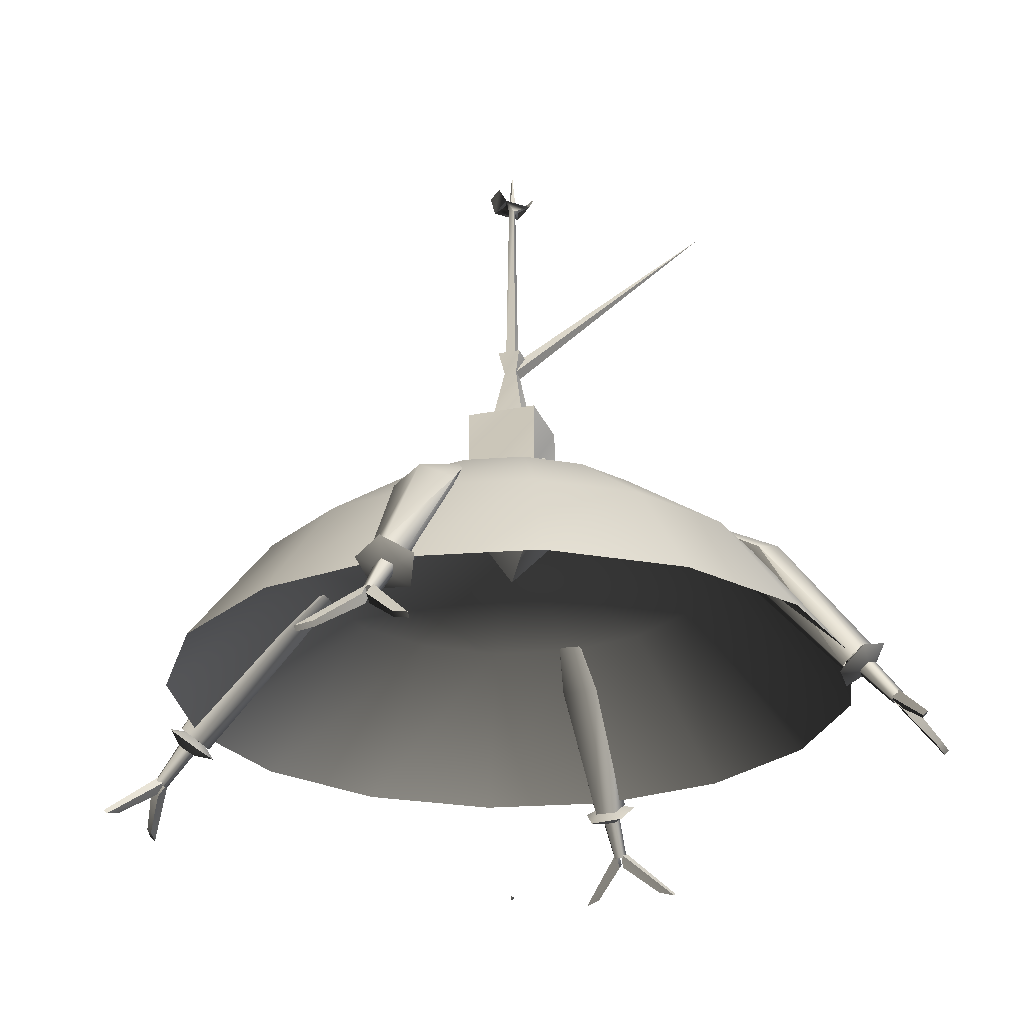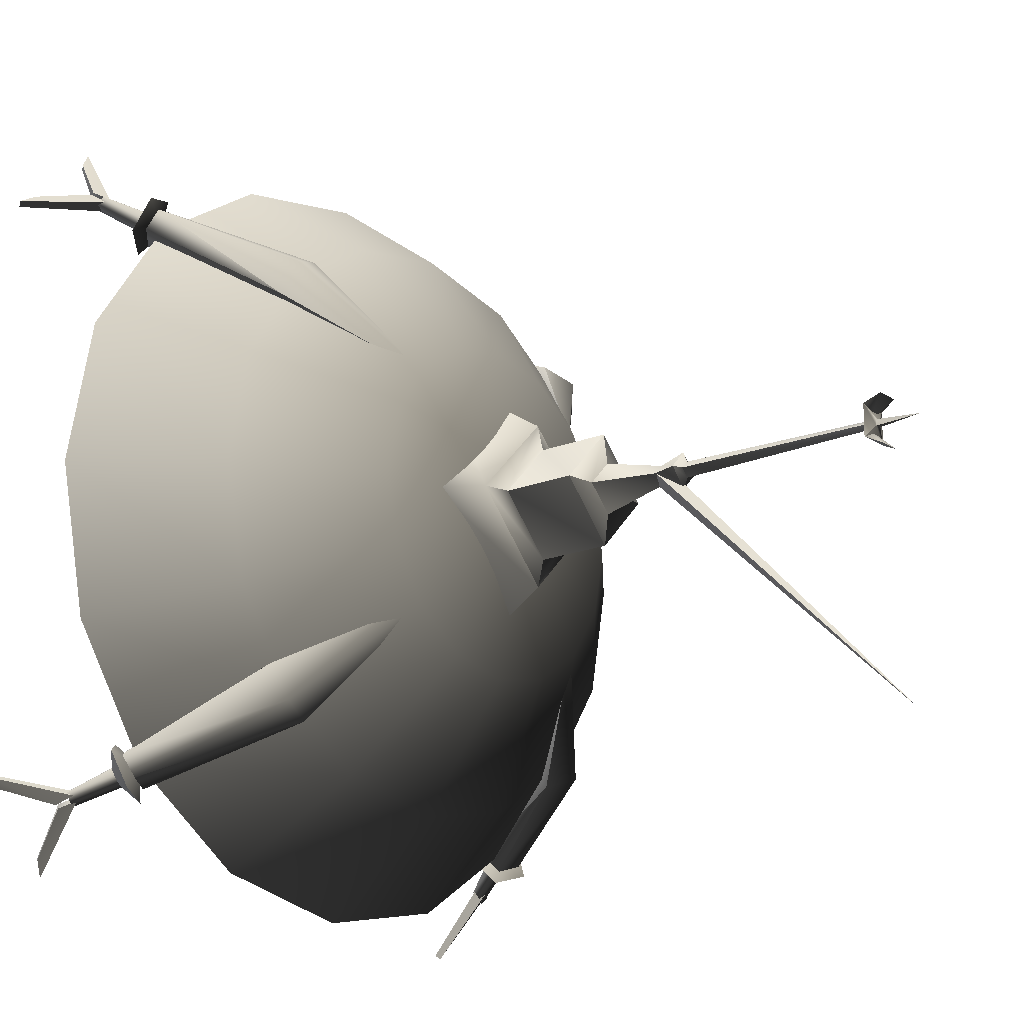
<metadata>
{"format":"obj","ext":"obj","renderer":"f3d","projection":"perspective","resolution":1024,"background":"white","views":[{"elev":-26.1,"azim":63.0,"up":"+Y"},{"elev":-17.8,"azim":128.5,"up":"+Z"}]}
</metadata>
<code>
v  -5.397 -2.422 -6.773
v  -6.403 -2.065 -6.403
v  -3.379 0.06299 -3.379
v  -5.995 -3 -5.144
v  -5.144 -3 -5.995
v  -7.985 -6.602 -7.523
v  -7.48 -6.602 -8.027
v  -7.74 -6.135 -8.582
v  -8.363 -5.85 -8.368
v  -6.773 -2.422 -5.397
v  -8.557 -6.135 -7.765
v  -7.269 -6.887 -8.148
v  -7.655 -6.206 -8.94
v  -7.943 -6.132 -7.954
v  -8.275 -6.765 -8.335
v  -8.043 -6.962 -7.351
v  -8.908 -6.327 -7.65
v  -8.668 -5.86 -8.632
v  -6.636 -4.699 -6.954
v  -6.836 -4.347 -7.364
v  -7.071 -4.472 -6.952
v  -7.037 -4.738 -6.541
v  -7.361 -4.167 -7.204
v  -7.485 -4.409 -6.696
v  -8.581 -7.865 -8.933
v  -8.679 -7.692 -9.134
v  -8.936 -7.604 -9.056
v  -8.777 -7.884 -8.73
v  -8.997 -7.723 -8.806
v  -8.535 -8.998 -10.43
v  -8.232 -9.122 -10.87
v  -8.573 -7.728 -8.844
v  -8.82 -8.157 -9.08
v  -8.338 -9.003 -10.98
v  -8.753 -7.524 -9.026
v  -8.64 -8.878 -10.54
v  -9.001 -7.953 -9.262
v  -10.34 -8.933 -8.939
v  -10.8 -9.084 -8.674
v  -8.881 -7.522 -8.891
v  -9.082 -7.949 -9.171
v  -10.7 -9.204 -8.566
v  -8.706 -7.727 -8.705
v  -10.24 -9.052 -8.83
v  -8.907 -8.154 -8.985
v  -6.773 -2.422 5.397
v  -6.403 -2.065 6.403
v  -3.379 0.06299 3.379
v  -5.144 -3 5.995
v  -5.995 -3 5.144
v  -8.582 -6.135 7.74
v  -8.368 -5.85 8.363
v  -7.523 -6.602 7.985
v  -8.027 -6.602 7.48
v  -5.397 -2.422 6.773
v  -7.765 -6.135 8.557
v  -6.954 -4.699 6.636
v  -7.364 -4.347 6.836
v  -6.952 -4.472 7.071
v  -7.204 -4.167 7.361
v  -8.933 -7.865 8.581
v  -9.134 -7.692 8.679
v  -9.056 -7.604 8.936
v  -6.541 -4.738 7.037
v  -6.696 -4.409 7.485
v  -8.73 -7.884 8.777
v  -8.806 -7.723 8.997
v  -10.43 -8.998 8.535
v  -10.87 -9.122 8.232
v  -8.844 -7.728 8.573
v  -9.08 -8.157 8.82
v  -10.98 -9.003 8.338
v  -9.026 -7.524 8.753
v  -10.54 -8.878 8.64
v  -9.262 -7.953 9.001
v  -8.939 -8.933 10.34
v  -8.674 -9.084 10.8
v  -8.891 -7.522 8.881
v  -9.171 -7.949 9.082
v  -8.566 -9.204 10.7
v  -8.705 -7.727 8.706
v  -8.83 -9.052 10.24
v  -8.985 -8.154 8.906
v  -8.148 -6.887 7.269
v  -8.94 -6.206 7.655
v  -7.954 -6.132 7.943
v  -8.335 -6.765 8.275
v  -7.351 -6.962 8.043
v  -7.65 -6.327 8.908
v  -8.632 -5.86 8.668
v  5.397 -2.422 6.773
v  6.403 -2.065 6.403
v  3.379 0.06299 3.379
v  7.74 -6.135 8.582
v  8.363 -5.85 8.368
v  7.985 -6.602 7.523
v  7.48 -6.602 8.027
v  5.144 -3 5.995
v  5.995 -3 5.144
v  6.773 -2.422 5.397
v  8.557 -6.135 7.765
v  6.636 -4.699 6.954
v  6.836 -4.347 7.364
v  7.071 -4.472 6.952
v  7.037 -4.738 6.541
v  8.581 -7.865 8.933
v  8.679 -7.692 9.134
v  7.361 -4.167 7.204
v  8.936 -7.604 9.056
v  8.777 -7.884 8.73
v  7.485 -4.409 6.696
v  8.997 -7.723 8.806
v  8.534 -8.998 10.43
v  8.232 -9.122 10.87
v  8.573 -7.728 8.844
v  8.82 -8.157 9.08
v  8.64 -8.878 10.54
v  9.001 -7.953 9.262
v  8.753 -7.524 9.026
v  8.338 -9.003 10.98
v  10.34 -8.933 8.939
v  10.8 -9.084 8.674
v  8.881 -7.522 8.891
v  9.082 -7.949 9.171
v  10.7 -9.204 8.566
v  8.706 -7.727 8.705
v  10.24 -9.052 8.83
v  8.906 -8.154 8.985
v  7.269 -6.887 8.148
v  7.655 -6.206 8.94
v  7.943 -6.132 7.954
v  8.275 -6.765 8.335
v  8.043 -6.962 7.351
v  8.908 -6.327 7.65
v  8.668 -5.86 8.632
v  6.773 -2.422 -5.397
v  6.403 -2.065 -6.403
v  3.379 0.06299 -3.379
v  5.144 -3 -5.995
v  5.995 -3 -5.144
v  8.582 -6.135 -7.74
v  8.368 -5.85 -8.363
v  7.523 -6.602 -7.985
v  8.027 -6.602 -7.48
v  5.397 -2.422 -6.773
v  7.765 -6.135 -8.557
v  6.954 -4.699 -6.636
v  7.364 -4.347 -6.836
v  6.952 -4.472 -7.071
v  6.541 -4.738 -7.037
v  7.204 -4.167 -7.361
v  6.696 -4.409 -7.485
v  8.933 -7.865 -8.581
v  9.134 -7.692 -8.679
v  9.056 -7.604 -8.936
v  8.73 -7.884 -8.777
v  8.806 -7.723 -8.997
v  10.43 -8.998 -8.534
v  10.87 -9.122 -8.232
v  8.844 -7.728 -8.573
v  9.08 -8.157 -8.82
v  10.98 -9.003 -8.338
v  9.026 -7.524 -8.753
v  10.54 -8.878 -8.64
v  9.262 -7.953 -9.001
v  8.939 -8.933 -10.34
v  8.674 -9.084 -10.8
v  8.891 -7.522 -8.881
v  9.171 -7.949 -9.082
v  8.566 -9.204 -10.7
v  8.705 -7.727 -8.706
v  8.83 -9.052 -10.24
v  8.985 -8.154 -8.906
v  8.148 -6.887 -7.269
v  8.94 -6.206 -7.655
v  7.954 -6.132 -7.943
v  8.335 -6.765 -8.275
v  7.351 -6.962 -8.043
v  7.65 -6.327 -8.908
v  8.632 -5.86 -8.668
v  4.559 0.1102 1.896
v  4.935 0.1102 0.007154
v  0 1.073 0.007153
v  4.559 0.1102 -1.881
v  3.49 0.1102 -3.482
v  1.889 0.1102 -4.552
v  -1e-06 0.1102 -4.928
v  -1.889 0.1102 -4.552
v  3.49 0.1102 3.497
v  -3.49 0.1102 -3.482
v  -4.559 0.1102 -1.881
v  -4.935 0.1102 0.007155
v  -4.559 0.1102 1.896
v  -3.49 0.1102 3.497
v  1.889 0.1102 4.566
v  -1.889 0.1102 4.566
v  1e-06 0.1102 4.942
v  -8.548 -2.521 0.007157
v  -7.897 -2.521 3.278
v  -6.044 -2.521 6.051
v  -3.271 -2.521 7.904
v  2e-06 -2.521 8.555
v  3.271 -2.521 7.904
v  -4.292 -6.116 10.37
v  1e-06 -6.116 11.22
v  -7.931 -6.116 7.938
v  -4.841 -1.804 4.848
v  -2.62 -1.804 6.332
v  -6.325 -1.804 2.627
v  -10.36 -6.116 4.299
v  0 -0.1991 0.007157
v  1e-06 -1.804 6.853
v  4.292 -6.116 10.37
v  2.62 -1.804 6.332
v  7.931 -6.116 7.938
v  6.044 -2.521 6.051
v  4.841 -1.804 4.848
v  10.36 -6.116 4.299
v  7.897 -2.521 3.278
v  6.325 -1.804 2.627
v  6.846 -1.804 0.007155
v  11.22 -6.116 0.007156
v  8.548 -2.521 0.007155
v  7.897 -2.521 -3.264
v  10.36 -6.116 -4.285
v  6.044 -2.521 -6.037
v  6.325 -1.804 -2.613
v  7.931 -6.116 -7.924
v  3.271 -2.521 -7.89
v  4.841 -1.804 -4.834
v  4.292 -6.116 -10.35
v  2.62 -1.804 -6.318
v  -4e-06 -6.116 -11.21
v  -2e-06 -1.804 -6.839
v  -4.292 -6.116 -10.35
v  -2.62 -1.804 -6.318
v  -3.271 -2.521 -7.89
v  -7.931 -6.116 -7.924
v  -6.044 -2.521 -6.037
v  -4.841 -1.804 -4.834
v  -10.36 -6.116 -4.285
v  -7.897 -2.521 -3.264
v  -11.22 -6.116 0.007158
v  -6.846 -1.804 0.007157
v  -6.325 -1.804 -2.613
v  -3e-06 -2.521 -8.54
v  0.001288 6.05 0.1979
v  0.2775 5.855 0.002545
v  0.000591 13.69 -7.833
v  0.001287 5.66 -0.1928
v  -0.275 5.855 0.002545
v  -0.000619 13.52 -7.662
v  -0.000618 13.52 -7.662
v  -0.000618 13.52 -7.662
v  -0.000618 13.52 -7.662
v  -0.000618 13.52 -7.662
v  -0.000617 13.52 -7.662
v  2.39 1.502 -1e-06
v  0 1.502 -2.425
v  0 1.687 -1.65
v  1.625 1.687 -1e-06
v  -2.39 1.502 0
v  -1.625 1.687 0
v  1e-06 1.502 2.425
v  1e-06 1.687 1.65
v  1.625 3.873 -1e-06
v  1e-06 3.873 -1.65
v  1e-06 3.992 -0.7517
v  0.7407 3.992 -1e-06
v  -0.7407 3.992 -1e-06
v  -1.625 3.873 -1e-06
v  1e-06 3.992 0.7517
v  1e-06 3.873 1.65
v  -0.08921 12.83 0.08839
v  0.0884 12.83 0.08921
v  5e-06 14.12 -4e-06
v  -0.4653 12.68 0.4611
v  -0.3506 13.15 0.6932
v  0.3442 13.15 0.6964
v  0.4611 12.68 0.4653
v  5e-06 12.56 0.1256
v  0.1256 12.56 -4e-06
v  0.4653 12.68 -0.4611
v  0.2332 6.717 -2e-06
v  5e-06 12.56 -0.1256
v  2e-06 6.717 -0.2332
v  0.5253 6.598 -2e-06
v  2e-06 6.598 -0.5293
v  0.2909 5.848 -2e-06
v  2e-06 5.848 -0.2909
v  2e-06 5.848 0.2909
v  2e-06 6.598 0.5293
v  2e-06 6.717 0.2332
v  3.159 0.2804 0
v  1.579 0.2804 -1.603
v  0 0.2804 -3.206
v  0.08922 12.83 -0.0884
v  -1.579 0.2804 -1.603
v  -3.159 0.2804 0
v  -0.2909 5.848 -2e-06
v  -0.5253 6.598 -2e-06
v  -0.2332 6.717 -2e-06
v  -0.1256 12.56 -4e-06
v  -0.4611 12.68 -0.4653
v  -0.3442 13.15 -0.6964
v  0.3506 13.15 -0.6932
v  -0.08839 12.83 -0.08922
v  -1.579 0.2804 1.603
v  0 0.2804 3.206
v  1.579 0.2804 1.603
v  -0.000618 13.52 -0.002742
v  -0.000617 13.52 -0.002743
v  -0.000617 13.52 -0.002742
v  -0.000617 13.52 -0.002742
v  -0.000617 13.52 -0.002741
v  -0.000616 13.52 -0.002742
v  1.974 0.01724 0.006667
v  -0.00452 0.01724 1.985
v  -1e-06 -2.076 0.01119
v  -1.974 0.01724 0.01571
v  0.004521 0.01724 -1.963
v  4.095 -3.309 -4.121
v  4.095 -3.309 -4.121
v  4.095 -3.309 -4.121
v  4.095 -3.309 -4.121
v  4.095 -3.309 -4.121
v  4.095 -3.309 -4.121
v  2.695 -2.377 -2.73
v  2.695 -2.377 -2.73
v  2.695 -2.377 -2.73
v  2.695 -2.377 -2.73
v  2.695 -2.377 -2.73
v  2.695 -2.377 -2.73
v  1.337 -1.688 -1.346
v  1.337 -1.688 -1.346
v  1.337 -1.688 -1.346
v  1.337 -1.688 -1.346
v  1.337 -1.688 -1.346
v  1.337 -1.688 -1.346
v  -4.086 -3.309 -4.129
v  -4.086 -3.309 -4.129
v  -4.086 -3.309 -4.129
v  -4.086 -3.309 -4.129
v  -4.086 -3.309 -4.129
v  -4.086 -3.309 -4.129
v  -2.707 -2.377 -2.718
v  -2.707 -2.377 -2.718
v  -2.707 -2.377 -2.718
v  -2.707 -2.377 -2.718
v  -2.707 -2.377 -2.718
v  -2.707 -2.377 -2.718
v  -1.334 -1.688 -1.348
v  -1.334 -1.688 -1.348
v  -1.334 -1.688 -1.348
v  -1.334 -1.688 -1.348
v  -1.334 -1.688 -1.348
v  -1.334 -1.688 -1.348
v  -4.108 -3.309 4.108
v  -4.108 -3.309 4.108
v  -4.108 -3.309 4.108
v  -4.108 -3.309 4.108
v  -4.108 -3.309 4.108
v  -4.108 -3.309 4.108
v  -2.704 -2.377 2.722
v  -2.704 -2.377 2.722
v  -2.704 -2.377 2.722
v  -2.704 -2.377 2.722
v  -2.704 -2.377 2.722
v  -2.704 -2.377 2.722
v  -1.341 -1.688 1.341
v  -1.341 -1.688 1.341
v  -1.341 -1.688 1.341
v  -1.341 -1.688 1.341
v  -1.341 -1.688 1.341
v  -1.341 -1.688 1.341
v  4.088 -3.309 4.127
v  4.088 -3.309 4.127
v  4.088 -3.309 4.127
v  4.088 -3.309 4.127
v  4.088 -3.309 4.127
v  4.088 -3.309 4.127
v  2.709 -2.377 2.717
v  2.709 -2.377 2.717
v  2.709 -2.377 2.717
v  2.709 -2.377 2.717
v  2.709 -2.377 2.717
v  2.709 -2.377 2.717
v  1.335 -1.688 1.348
v  1.335 -1.688 1.348
v  1.335 -1.688 1.348
v  1.335 -1.688 1.348
v  1.335 -1.688 1.348
v  1.335 -1.688 1.348
v  0.09428 -12.94 0.03333
v  0 -12.94 -0.1
v  -0.04714 -12.86 0.03333
v  -0.04714 -13.02 0.03333
g frm-tractr1
f 1 2 3
f 4 5 3
f 6 5 4
f 6 7 5
f 2 1 8
f 2 8 9
f 5 1 3
f 7 8 1
f 7 1 5
f 10 4 3
f 11 4 10
f 11 6 4
f 7 6 11
f 7 11 9
f 7 9 8
f 2 10 3
f 10 2 9
f 10 9 11
g frm-tractr1b
f 12 13 14
f 13 12 15
f 16 12 14
f 12 16 15
f 17 16 14
f 16 17 15
f 18 17 14
f 17 18 15
f 13 18 14
f 18 13 15
g frm-tractr1a
f 19 20 21
f 22 19 21
f 20 23 21
f 24 22 21
f 23 24 21
f 20 19 25
f 20 25 26
f 23 20 26
f 23 26 27
f 19 22 28
f 19 28 25
f 22 24 29
f 22 29 28
f 24 23 27
f 24 27 29
f 25 28 29
f 25 29 27
f 25 27 26
g frm-shield1b
f 30 31 32
f 30 32 33
f 31 34 35
f 31 35 32
f 36 34 31
f 36 31 30
f 34 36 37
f 36 30 33
f 36 33 37
f 34 37 35
f 33 35 37
f 33 32 35
g frm-shield1a
f 38 39 40
f 38 40 41
f 39 42 43
f 39 43 40
f 44 42 39
f 44 39 38
f 42 44 45
f 44 38 41
f 44 41 45
f 42 45 43
f 41 43 45
f 41 40 43
g frm-tractr4
f 46 47 48
f 49 50 48
f 47 46 51
f 47 51 52
f 53 54 50
f 53 50 49
f 50 46 48
f 54 51 46
f 54 46 50
f 55 49 48
f 54 53 56
f 54 56 52
f 54 52 51
f 56 53 49
f 56 49 55
f 47 55 48
f 55 47 52
f 55 52 56
g frm-tractr4a
f 57 58 59
f 58 60 59
f 58 57 61
f 58 61 62
f 60 58 62
f 60 62 63
f 64 57 59
f 65 64 59
f 60 65 59
f 57 64 66
f 57 66 61
f 64 65 67
f 64 67 66
f 65 60 63
f 65 63 67
f 61 66 67
f 61 67 63
f 61 63 62
g frm-shield4b
f 68 69 70
f 68 70 71
f 69 72 73
f 69 73 70
f 72 74 75
f 72 75 73
f 74 68 71
f 74 71 75
f 71 70 73
f 71 73 75
f 74 72 69
f 74 69 68
g frm-shield4a
f 76 77 78
f 76 78 79
f 77 80 81
f 77 81 78
f 80 82 83
f 80 83 81
f 82 76 79
f 82 79 83
f 79 78 81
f 79 81 83
f 82 80 77
f 82 77 76
g frm-tractr4b
f 84 85 86
f 85 84 87
f 88 84 86
f 84 88 87
f 89 88 86
f 88 89 87
f 90 89 86
f 89 90 87
f 85 90 86
f 90 85 87
g frm-tractr3
f 91 92 93
f 92 91 94
f 92 94 95
f 96 97 98
f 96 98 99
f 98 91 93
f 97 94 91
f 97 91 98
f 99 98 93
f 92 100 93
f 100 99 93
f 97 96 101
f 97 101 95
f 97 95 94
f 101 96 99
f 101 99 100
f 100 92 95
f 100 95 101
g frm-tractr3a
f 102 103 104
f 105 102 104
f 103 102 106
f 103 106 107
f 108 103 107
f 108 107 109
f 102 105 110
f 102 110 106
f 103 108 104
f 111 105 104
f 108 111 104
f 105 111 112
f 105 112 110
f 111 109 112
f 111 108 109
f 106 110 112
f 106 112 109
f 106 109 107
g frm-shield3b
f 113 114 115
f 113 115 116
f 117 113 116
f 117 114 113
f 117 116 118
f 116 115 119
f 116 119 118
f 117 120 114
f 114 120 119
f 114 119 115
f 120 117 118
f 120 118 119
g frm-shield3a
f 121 122 123
f 121 123 124
f 122 125 126
f 122 126 123
f 127 125 122
f 127 122 121
f 125 127 128
f 127 121 124
f 127 124 128
f 125 128 126
f 124 126 128
f 124 123 126
g frm-tractr3b
f 129 130 131
f 130 129 132
f 133 129 131
f 129 133 132
f 134 133 131
f 133 134 132
f 135 134 131
f 134 135 132
f 130 135 131
f 135 130 132
g frm-tractr2
f 136 137 138
f 139 140 138
f 137 136 141
f 137 141 142
f 143 144 140
f 143 140 139
f 140 136 138
f 144 141 136
f 144 136 140
f 145 139 138
f 145 137 142
f 145 142 146
f 146 143 139
f 146 139 145
f 137 145 138
g frm-tractr2a
f 147 148 149
f 150 147 149
f 148 151 149
f 152 150 149
f 151 152 149
f 148 147 153
f 148 153 154
f 151 148 154
f 151 154 155
f 147 150 156
f 147 156 153
f 150 152 157
f 150 157 156
f 152 151 155
f 152 155 157
f 153 156 157
f 153 157 155
f 153 155 154
g frm-shield2b
f 158 159 160
f 158 160 161
f 159 162 163
f 159 163 160
f 164 162 159
f 164 159 158
f 162 164 165
f 164 158 161
f 164 161 165
f 162 165 163
f 161 163 165
f 161 160 163
g frm-shield2a
f 166 167 168
f 166 168 169
f 167 170 171
f 167 171 168
f 172 170 167
f 172 167 166
f 170 172 173
f 172 166 169
f 172 169 173
f 170 173 171
f 169 171 173
f 169 168 171
g frm-tractr2b
f 174 175 176
f 175 174 177
f 178 174 176
f 174 178 177
f 179 178 176
f 178 179 177
f 180 179 176
f 179 180 177
f 175 180 176
f 180 175 177
g frm-fuselg
f 181 182 183
f 182 184 183
f 184 185 183
f 185 186 183
f 186 187 183
f 187 188 183
f 189 181 183
f 188 190 183
f 190 191 183
f 191 192 183
f 192 193 183
f 193 194 183
f 195 189 183
f 194 196 183
f 196 197 183
f 197 195 183
f 198 199 193
f 198 193 192
f 199 194 193
f 199 200 194
f 200 196 194
f 200 201 196
f 201 197 196
f 201 202 197
f 202 195 197
f 203 189 195
f 202 203 195
f 204 205 202
f 204 202 201
f 205 203 202
f 206 204 201
f 206 201 200
f 207 208 204
f 207 204 206
f 208 205 204
f 209 207 206
f 209 206 210
f 210 206 200
f 211 207 209
f 211 208 207
f 211 212 208
f 208 212 205
f 212 213 205
f 211 214 212
f 212 214 213
f 213 215 216
f 213 216 203
f 205 213 203
f 214 215 213
f 214 217 215
f 211 217 214
f 215 218 219
f 215 219 216
f 217 218 215
f 217 220 218
f 211 220 217
f 220 221 222
f 220 222 218
f 211 221 220
f 218 222 223
f 218 223 219
f 222 224 223
f 223 224 184
f 223 184 182
f 219 223 182
f 222 225 224
f 225 226 224
f 224 226 185
f 224 185 184
f 221 227 225
f 221 225 222
f 227 228 225
f 225 228 226
f 228 229 226
f 226 229 186
f 226 186 185
f 227 230 228
f 230 231 228
f 228 231 229
f 211 227 221
f 211 230 227
f 211 232 230
f 230 232 231
f 232 233 231
f 211 234 232
f 232 234 233
f 234 235 233
f 211 236 234
f 234 236 235
f 233 235 237
f 236 238 235
f 235 238 239
f 235 239 237
f 211 240 236
f 236 240 238
f 240 241 238
f 238 241 242
f 238 242 239
f 237 239 190
f 239 242 191
f 239 191 190
f 241 198 242
f 242 198 192
f 242 192 191
f 241 243 198
f 243 199 198
f 243 210 199
f 210 200 199
f 244 209 210
f 244 210 243
f 211 209 244
f 211 244 245
f 245 244 243
f 245 243 241
f 211 245 240
f 240 245 241
f 237 190 188
f 246 237 188
f 246 188 187
f 233 237 246
f 231 233 246
f 231 246 229
f 229 246 187
f 229 187 186
f 219 182 181
f 216 219 181
f 216 181 189
f 203 216 189
g frm-antenn2
f 247 248 249
f 248 250 249
f 250 251 249
f 251 247 249
g frm-SSa1_1
f 252 253 254
f 253 252 255
f 256 252 254
f 252 256 255
f 253 257 254
f 257 253 255
f 257 256 254
f 256 257 255
g frm-antenn1
f 258 259 260
f 258 260 261
f 259 262 263
f 259 263 260
f 262 264 265
f 262 265 263
f 264 258 261
f 264 261 265
f 266 267 268
f 266 268 269
f 267 270 268
f 267 271 270
f 271 272 270
f 271 273 272
f 273 269 272
f 273 266 269
f 274 275 276
f 277 278 279
f 277 279 280
f 281 280 279
f 281 279 278
f 281 282 280
f 282 283 280
f 284 285 282
f 284 286 285
f 287 286 284
f 287 288 286
f 289 288 287
f 289 290 288
f 269 290 289
f 291 289 287
f 272 269 289
f 272 289 291
f 269 268 290
f 291 287 292
f 292 287 284
f 293 284 282
f 292 284 293
f 293 282 281
f 281 278 277
f 294 295 296
f 294 296 259
f 294 259 258
f 261 260 267
f 261 267 266
f 282 285 283
f 280 283 297
f 280 297 275
f 275 297 276
f 296 298 299
f 296 299 262
f 296 262 259
f 260 263 271
f 260 271 267
f 268 270 300
f 268 300 290
f 290 300 301
f 270 291 300
f 300 291 292
f 300 292 301
f 290 301 288
f 288 301 302
f 288 302 286
f 286 302 303
f 286 303 285
f 303 277 304
f 285 303 304
f 302 281 303
f 302 293 281
f 301 293 302
f 301 292 293
f 303 281 277
f 270 272 291
f 285 304 305
f 285 305 306
f 283 305 304
f 285 306 283
f 283 306 305
f 297 307 276
f 304 307 297
f 304 297 283
f 265 261 266
f 265 266 273
f 299 308 309
f 299 309 264
f 299 264 262
f 263 265 273
f 263 273 271
f 304 277 274
f 304 274 307
f 307 274 276
f 310 294 258
f 310 258 264
f 310 264 309
f 280 275 274
f 280 274 277
g frm-SSa6
f 311 312 313
f 312 311 314
f 315 311 313
f 311 315 314
f 312 316 313
f 316 312 314
f 316 315 313
f 315 316 314
g frm-beacon
f 317 318 319
f 320 321 319
f 317 319 321
f 318 320 319
g frm-SSa1
f 322 323 324
f 323 322 325
f 326 322 324
f 322 326 325
f 323 327 324
f 327 323 325
f 327 326 324
f 326 327 325
g frm-SSa2
f 328 329 330
f 329 328 331
f 332 328 330
f 328 332 331
f 329 333 330
f 333 329 331
f 333 332 330
f 332 333 331
g frm-SSa5
f 334 335 336
f 335 334 337
f 338 334 336
f 334 338 337
f 335 339 336
f 339 335 337
f 339 338 336
f 338 339 337
g frm-SSb1
f 340 341 342
f 341 340 343
f 344 340 342
f 340 344 343
f 341 345 342
f 345 341 343
f 345 344 342
f 344 345 343
g frm-SSb2
f 346 347 348
f 347 346 349
f 350 346 348
f 346 350 349
f 347 351 348
f 351 347 349
f 351 350 348
f 350 351 349
g frm-SSb3
f 352 353 354
f 353 352 355
f 356 352 354
f 352 356 355
f 353 357 354
f 357 353 355
f 357 356 354
f 356 357 355
g frm-SSc1
f 358 359 360
f 359 358 361
f 362 358 360
f 358 362 361
f 359 363 360
f 363 359 361
f 363 362 360
f 362 363 361
g frm-SSc2
f 364 365 366
f 365 364 367
f 368 364 366
f 364 368 367
f 365 369 366
f 369 365 367
f 369 368 366
f 368 369 367
g frm-SSc3
f 370 371 372
f 371 370 373
f 374 370 372
f 370 374 373
f 371 375 372
f 375 371 373
f 375 374 372
f 374 375 373
g frm-SSd1
f 376 377 378
f 377 376 379
f 380 376 378
f 376 380 379
f 377 381 378
f 381 377 379
f 381 380 378
f 380 381 379
g frm-SSd2
f 382 383 384
f 383 382 385
f 386 382 384
f 382 386 385
f 383 387 384
f 387 383 385
f 387 386 384
f 386 387 385
g frm-SSd3
f 388 389 390
f 389 388 391
f 392 388 390
f 388 392 391
f 389 393 390
f 393 389 391
f 393 392 390
f 392 393 391
g frm-launch1
f 394 395 396
f 395 394 397
f 396 397 394
f 397 396 395

</code>
